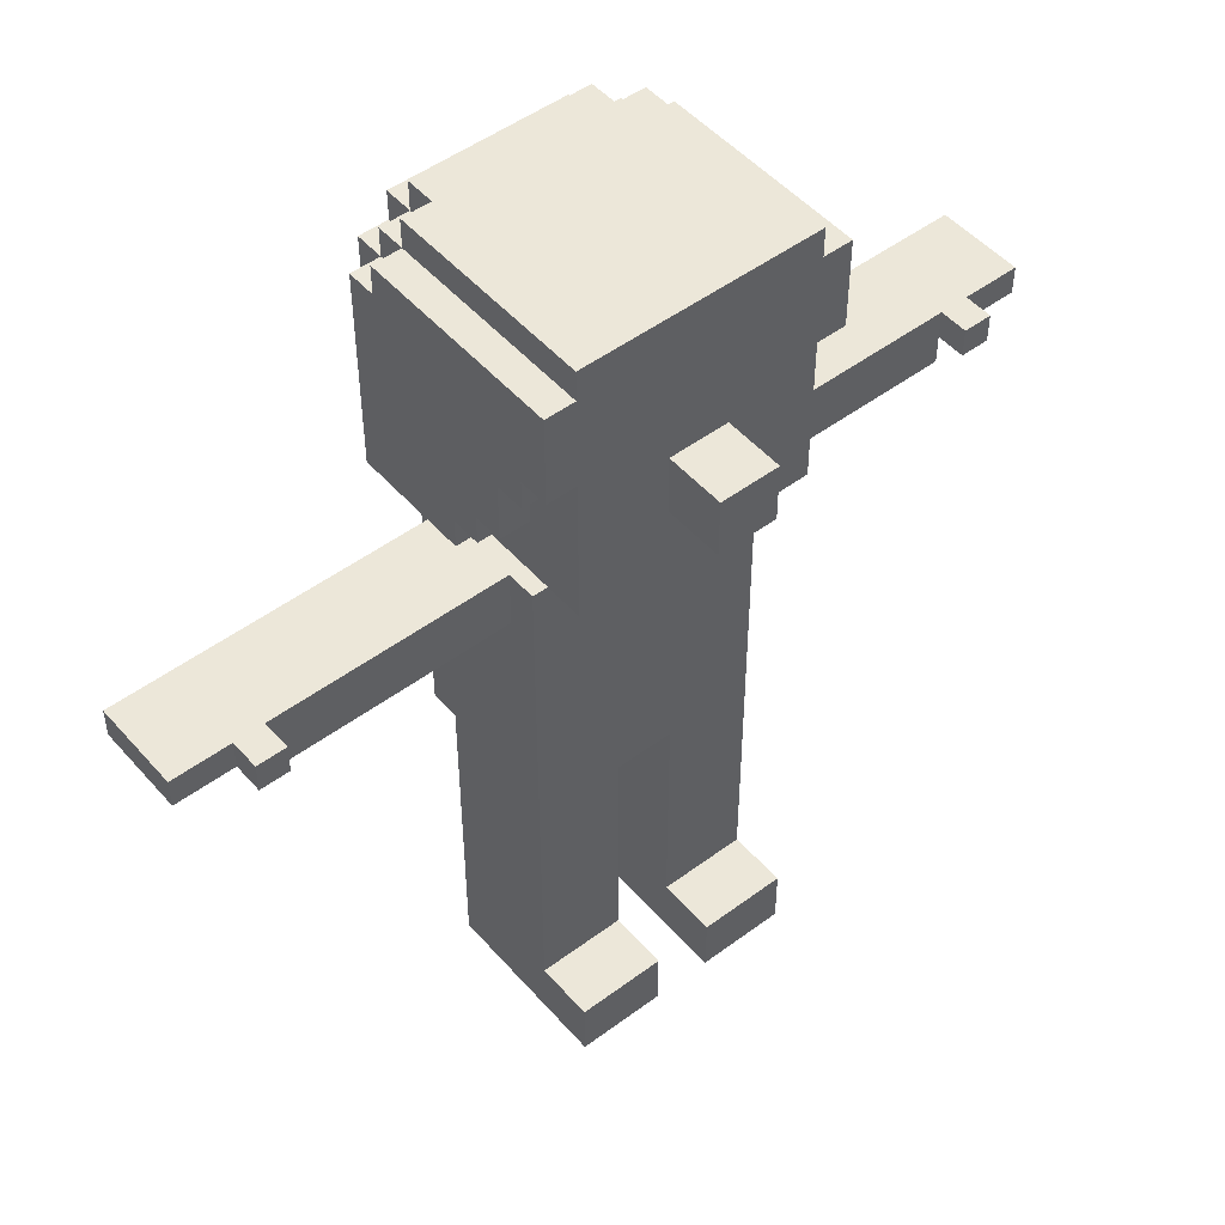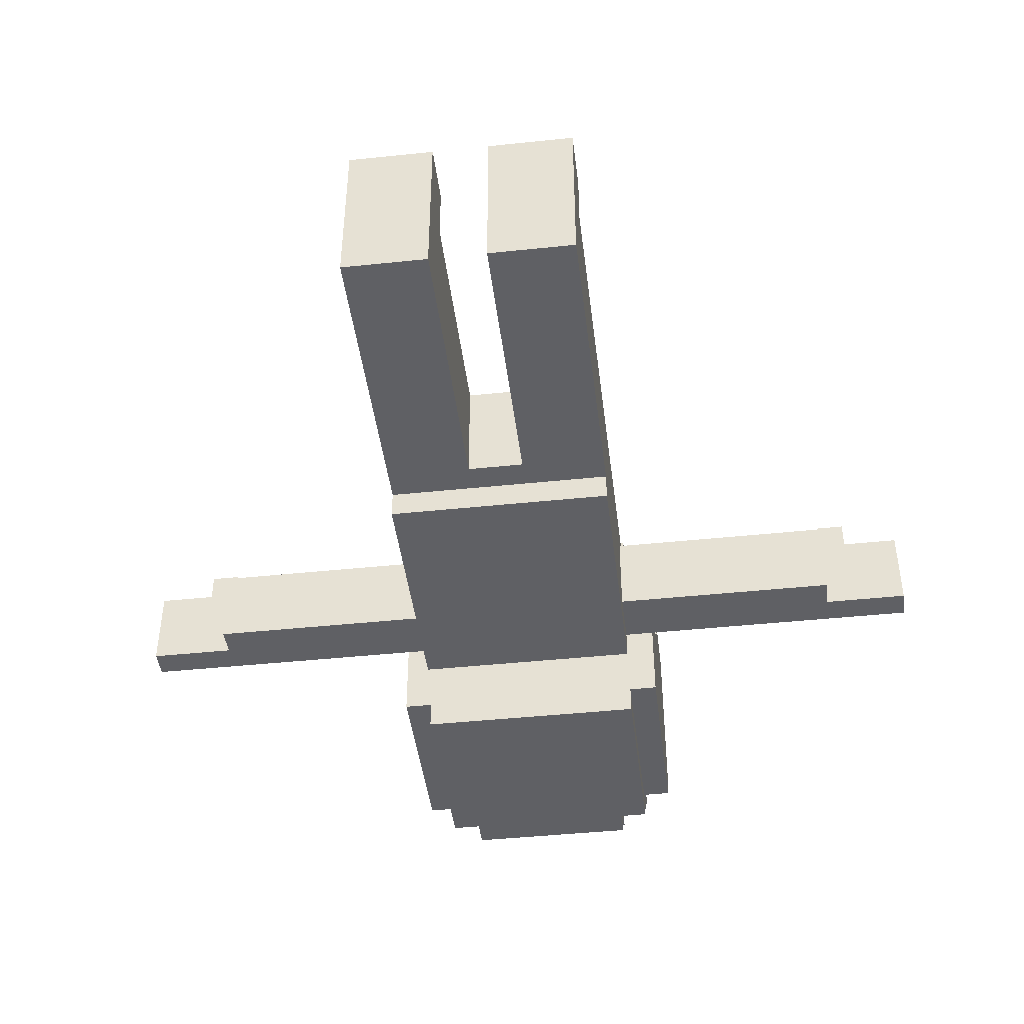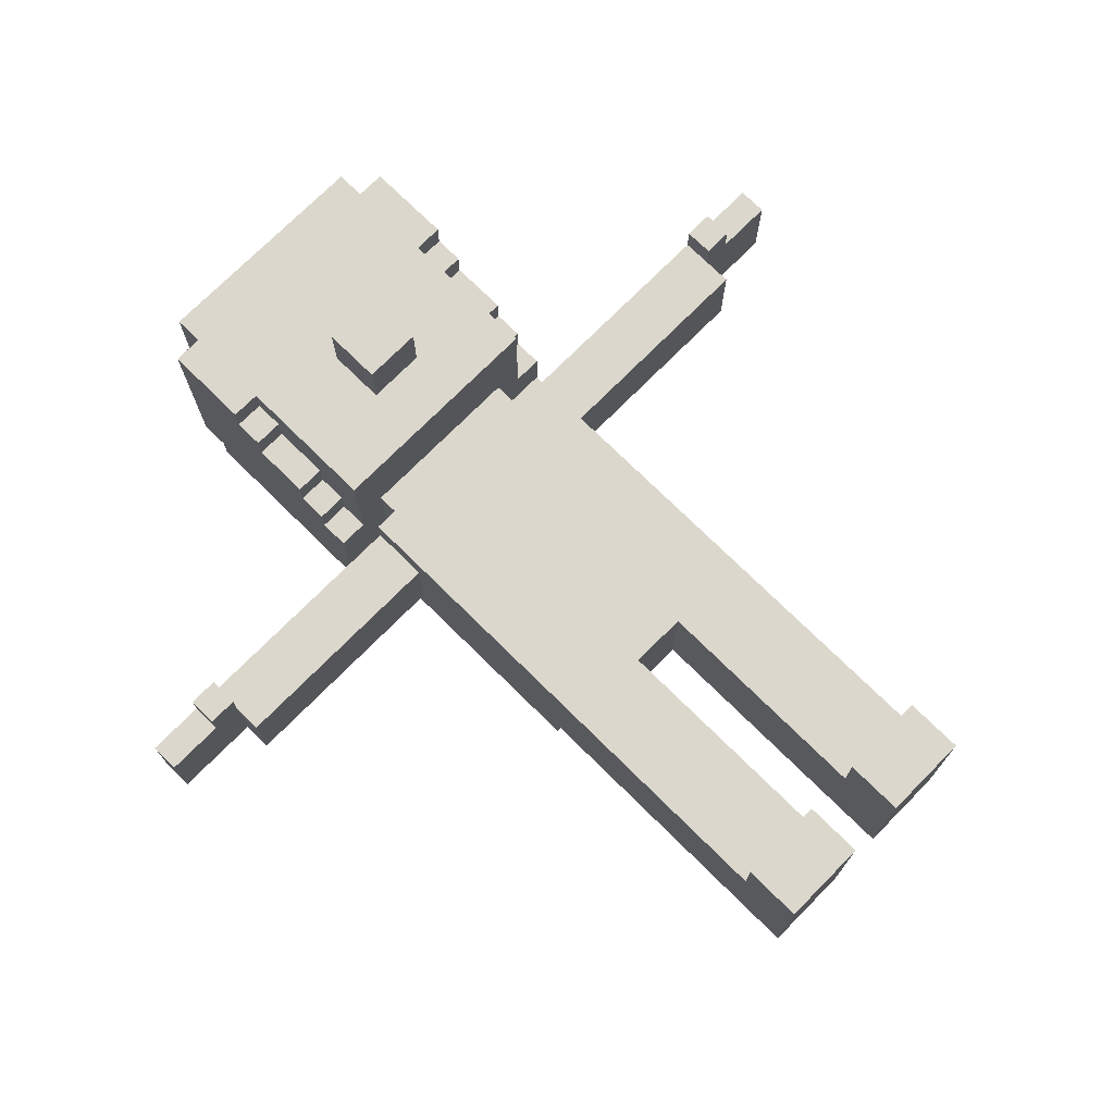
<metadata>
{"format":"obj","ext":"obj","renderer":"f3d","projection":"perspective","resolution":1024,"background":"white","views":[{"elev":49.6,"azim":-39.4,"up":"+Y"},{"elev":-44.2,"azim":7.0,"up":"+Z"},{"elev":73.3,"azim":-45.3,"up":"+Z"}]}
</metadata>
<code>
o
v -1.5 1.9 0
v -1.5 1.9 -0.3
v -1.5 2 0
v -1.5 2 -0.3
v -1.3 1.9 0.1
v -1.3 1.9 0
v -1.3 2 0.1
v -1.3 2 0
v -1.2 1.8 0
v -1.2 1.8 -0.3
v -1.2 1.9 0
v -1.2 1.9 -0.3
v -0.5 2.1 -0.1
v -0.5 2.1 -0.5
v -0.5 2.2 0
v -0.5 2.2 -0.1
v -0.5 2.3 0.1
v -0.5 2.3 0
v -0.5 2.3 -0.1
v -0.5 2.3 -0.2
v -0.5 2.5 0.2
v -0.5 2.5 0.1
v -0.5 2.6 0.3
v -0.5 2.6 0.2
v -0.5 2.6 -0.1
v -0.5 2.6 -0.2
v -0.5 2.8 -0.4
v -0.5 2.8 -0.5
v -0.5 2.9 0.3
v -0.5 2.9 -0.4
v -0.4 0 0.3
v -0.4 0 -0.3
v -0.4 0.1 0.3
v -0.4 0.1 -0.3
v -0.4 0.2 0.3
v -0.4 0.2 0.1
v -0.4 0.2 -0.3
v -0.4 1.1 0.1
v -0.4 1.1 -0.3
v -0.4 1.1 -0.4
v -0.4 1.8 0
v -0.4 1.8 -0.3
v -0.4 2 0.1
v -0.4 2 0
v -0.4 2 -0.3
v -0.4 2 -0.4
v -0.4 2.1 0.3
v -0.4 2.1 -0.1
v -0.4 2.1 -0.5
v -0.4 2.1 -0.6
v -0.4 2.2 0
v -0.4 2.2 -0.1
v -0.4 2.3 0.1
v -0.4 2.3 0
v -0.4 2.5 0.2
v -0.4 2.5 0.1
v -0.4 2.6 0.3
v -0.4 2.6 0.2
v -0.4 2.8 -0.4
v -0.4 2.8 -0.5
v -0.4 2.8 -0.6
v -0.4 2.9 0.3
v -0.4 2.9 -0.4
v -0.4 2.9 -0.5
v -0.4 3 0.3
v -0.4 3 -0.4
v -0.3 2 0
v -0.3 2 -0.3
v -0.3 2.1 0
v -0.3 2.1 -0.3
v -0.3 2.8 -0.5
v -0.3 2.8 -0.6
v -0.3 2.9 -0.4
v -0.3 2.9 -0.5
v -0.3 2.9 -0.6
v -0.3 3 -0.4
v -0.3 3 -0.5
v -0.1 2.3 0.5
v -0.1 2.3 0.3
v -0.1 2.4 0.3
v -0.1 2.5 0.5
v -0.1 2.5 0.3
v 0.1 0 0.3
v 0.1 0 -0.3
v 0.1 0.1 0.3
v 0.1 0.1 -0.3
v 0.1 0.2 0.3
v 0.1 0.2 0.1
v 0.1 0.2 -0.3
v 0.1 1 0.1
v 0.1 1 -0.3
v 1.2 1.9 0.1
v 1.2 1.9 0
v 1.2 2 0.1
v 1.2 2 0
v -1.2 1.9 0.1
v -1.2 1.9 0
v -1.2 2 0.1
v -1.2 2 0
v -0.1 0 0.3
v -0.1 0 -0.3
v -0.1 0.1 0.3
v -0.1 0.1 -0.3
v -0.1 0.2 0.3
v -0.1 0.2 0.1
v -0.1 0.2 -0.3
v -0.1 1 0.1
v -0.1 1 -0.3
v 0.1 2.3 0.5
v 0.1 2.3 0.3
v 0.1 2.4 0.3
v 0.1 2.5 0.5
v 0.1 2.5 0.3
v 0.3 2 0
v 0.3 2 -0.3
v 0.3 2.1 0
v 0.3 2.1 -0.3
v 0.3 2.8 -0.5
v 0.3 2.8 -0.6
v 0.3 2.9 -0.4
v 0.3 2.9 -0.5
v 0.3 2.9 -0.6
v 0.3 3 -0.4
v 0.3 3 -0.5
v 0.4 0 0.3
v 0.4 0 -0.3
v 0.4 0.1 0.3
v 0.4 0.1 -0.3
v 0.4 0.2 0.3
v 0.4 0.2 0.1
v 0.4 0.2 -0.3
v 0.4 1.1 0.1
v 0.4 1.1 -0.3
v 0.4 1.1 -0.4
v 0.4 1.8 0
v 0.4 1.8 -0.3
v 0.4 2 0.1
v 0.4 2 0
v 0.4 2 -0.3
v 0.4 2 -0.4
v 0.4 2.1 0.3
v 0.4 2.1 -0.1
v 0.4 2.1 -0.5
v 0.4 2.1 -0.6
v 0.4 2.2 0
v 0.4 2.2 -0.1
v 0.4 2.3 0.1
v 0.4 2.3 0
v 0.4 2.5 0.2
v 0.4 2.5 0.1
v 0.4 2.6 0.3
v 0.4 2.6 0.2
v 0.4 2.8 -0.4
v 0.4 2.8 -0.5
v 0.4 2.8 -0.6
v 0.4 2.9 0.3
v 0.4 2.9 -0.4
v 0.4 2.9 -0.5
v 0.4 3 0.3
v 0.4 3 -0.4
v 0.5 2.1 -0.1
v 0.5 2.1 -0.5
v 0.5 2.2 0
v 0.5 2.2 -0.1
v 0.5 2.3 0.1
v 0.5 2.3 0
v 0.5 2.3 -0.1
v 0.5 2.3 -0.2
v 0.5 2.5 0.2
v 0.5 2.5 0.1
v 0.5 2.6 0.3
v 0.5 2.6 0.2
v 0.5 2.6 -0.1
v 0.5 2.6 -0.2
v 0.5 2.8 -0.4
v 0.5 2.8 -0.5
v 0.5 2.9 0.3
v 0.5 2.9 -0.4
v 1.2 1.8 0
v 1.2 1.8 -0.3
v 1.2 1.9 0
v 1.2 1.9 -0.3
v 1.3 1.9 0.1
v 1.3 1.9 0
v 1.3 2 0.1
v 1.3 2 0
v 1.5 1.9 0
v 1.5 1.9 -0.3
v 1.5 2 0
v 1.5 2 -0.3
v -0.1 2.3 0.5
v -0.1 2.5 0.5
v 0.1 2.3 0.5
v 0.1 2.5 0.5
v -0.5 2.6 0.3
v -0.5 2.9 0.3
v -0.4 0 0.3
v -0.4 0.1 0.3
v -0.4 0.2 0.3
v -0.4 2.1 0.3
v -0.4 2.6 0.3
v -0.4 2.9 0.3
v -0.4 3 0.3
v -0.3 2.4 0.3
v -0.3 2.6 0.3
v -0.1 0 0.3
v -0.1 0.1 0.3
v -0.1 0.2 0.3
v -0.1 2.3 0.3
v -0.1 2.4 0.3
v -0.1 2.5 0.3
v -0.1 2.6 0.3
v 0.1 0 0.3
v 0.1 0.1 0.3
v 0.1 0.2 0.3
v 0.1 2.3 0.3
v 0.1 2.4 0.3
v 0.1 2.5 0.3
v 0.1 2.6 0.3
v 0.3 2.4 0.3
v 0.3 2.6 0.3
v 0.4 0 0.3
v 0.4 0.1 0.3
v 0.4 0.2 0.3
v 0.4 2.1 0.3
v 0.4 2.6 0.3
v 0.4 2.9 0.3
v 0.4 3 0.3
v 0.5 2.6 0.3
v 0.5 2.9 0.3
v -0.5 2.5 0.2
v -0.5 2.6 0.2
v -0.4 2.5 0.2
v -0.4 2.6 0.2
v 0.4 2.5 0.2
v 0.4 2.6 0.2
v 0.5 2.5 0.2
v 0.5 2.6 0.2
v -1.3 1.9 0.1
v -1.3 2 0.1
v -1.2 1.9 0.1
v -1.2 2 0.1
v -0.5 2.3 0.1
v -0.5 2.5 0.1
v -0.4 0.2 0.1
v -0.4 1.1 0.1
v -0.4 2 0.1
v -0.4 2.3 0.1
v -0.4 2.5 0.1
v -0.1 0.2 0.1
v -0.1 1 0.1
v 0.1 0.2 0.1
v 0.1 1 0.1
v 0.4 0.2 0.1
v 0.4 1.1 0.1
v 0.4 2 0.1
v 0.4 2.3 0.1
v 0.4 2.5 0.1
v 0.5 2.3 0.1
v 0.5 2.5 0.1
v 1.2 1.9 0.1
v 1.2 2 0.1
v 1.3 1.9 0.1
v 1.3 2 0.1
v -1.5 1.9 0
v -1.5 2 0
v -1.3 1.9 0
v -1.3 2 0
v -1.2 1.8 0
v -1.2 1.9 0
v -1.2 2 0
v -0.5 2.2 0
v -0.5 2.3 0
v -0.4 1.8 0
v -0.4 2 0
v -0.4 2.2 0
v -0.4 2.3 0
v -0.3 2 0
v -0.3 2.1 0
v 0.3 2 0
v 0.3 2.1 0
v 0.4 1.8 0
v 0.4 2 0
v 0.4 2.2 0
v 0.4 2.3 0
v 0.5 2.2 0
v 0.5 2.3 0
v 1.2 1.8 0
v 1.2 1.9 0
v 1.2 2 0
v 1.3 1.9 0
v 1.3 2 0
v 1.5 1.9 0
v 1.5 2 0
v -0.5 2.1 -0.1
v -0.5 2.2 -0.1
v -0.4 2.1 -0.1
v -0.4 2.2 -0.1
v 0.4 2.1 -0.1
v 0.4 2.2 -0.1
v 0.5 2.1 -0.1
v 0.5 2.2 -0.1
v -1.5 1.9 -0.3
v -1.5 2 -0.3
v -1.2 1.8 -0.3
v -1.2 1.9 -0.3
v -1.2 2 -0.3
v -0.4 0 -0.3
v -0.4 0.1 -0.3
v -0.4 0.2 -0.3
v -0.4 1.1 -0.3
v -0.4 1.8 -0.3
v -0.4 2 -0.3
v -0.3 2 -0.3
v -0.3 2.1 -0.3
v -0.1 0 -0.3
v -0.1 0.1 -0.3
v -0.1 0.2 -0.3
v -0.1 1 -0.3
v 0.1 0 -0.3
v 0.1 0.1 -0.3
v 0.1 0.2 -0.3
v 0.1 1 -0.3
v 0.3 2 -0.3
v 0.3 2.1 -0.3
v 0.4 0 -0.3
v 0.4 0.1 -0.3
v 0.4 0.2 -0.3
v 0.4 1.1 -0.3
v 0.4 1.8 -0.3
v 0.4 2 -0.3
v 1.2 1.8 -0.3
v 1.2 1.9 -0.3
v 1.2 2 -0.3
v 1.5 1.9 -0.3
v 1.5 2 -0.3
v -0.5 2.8 -0.4
v -0.5 2.9 -0.4
v -0.4 1.1 -0.4
v -0.4 2 -0.4
v -0.4 2.8 -0.4
v -0.4 2.9 -0.4
v -0.4 3 -0.4
v -0.3 2.9 -0.4
v -0.3 3 -0.4
v 0.3 2.9 -0.4
v 0.3 3 -0.4
v 0.4 1.1 -0.4
v 0.4 2 -0.4
v 0.4 2.8 -0.4
v 0.4 2.9 -0.4
v 0.4 3 -0.4
v 0.5 2.8 -0.4
v 0.5 2.9 -0.4
v -0.5 2.1 -0.5
v -0.5 2.8 -0.5
v -0.4 2.1 -0.5
v -0.4 2.8 -0.5
v -0.4 2.9 -0.5
v -0.3 2.8 -0.5
v -0.3 2.9 -0.5
v -0.3 3 -0.5
v 0.3 2.8 -0.5
v 0.3 2.9 -0.5
v 0.3 3 -0.5
v 0.4 2.1 -0.5
v 0.4 2.8 -0.5
v 0.4 2.9 -0.5
v 0.5 2.1 -0.5
v 0.5 2.8 -0.5
v -0.4 2.1 -0.6
v -0.4 2.8 -0.6
v -0.3 2.8 -0.6
v -0.3 2.9 -0.6
v 0.3 2.8 -0.6
v 0.3 2.9 -0.6
v 0.4 2.1 -0.6
v 0.4 2.8 -0.6
v -0.4 0 0.3
v -0.1 0 0.3
v 0.1 0 0.3
v 0.4 0 0.3
v -0.4 0 -0.3
v -0.1 0 -0.3
v 0.1 0 -0.3
v 0.4 0 -0.3
v -0.1 1 0.1
v 0.1 1 0.1
v -0.1 1 -0.3
v 0.1 1 -0.3
v -0.4 1.1 -0.3
v 0.4 1.1 -0.3
v -0.4 1.1 -0.4
v 0.4 1.1 -0.4
v -1.2 1.8 0
v -0.4 1.8 0
v 0.4 1.8 0
v 1.2 1.8 0
v -1.2 1.8 -0.3
v -0.4 1.8 -0.3
v 0.4 1.8 -0.3
v 1.2 1.8 -0.3
v -1.3 1.9 0.1
v -1.2 1.9 0.1
v 1.2 1.9 0.1
v 1.3 1.9 0.1
v -1.5 1.9 0
v -1.3 1.9 0
v -1.2 1.9 0
v 1.2 1.9 0
v 1.3 1.9 0
v 1.5 1.9 0
v -1.5 1.9 -0.3
v -1.2 1.9 -0.3
v 1.2 1.9 -0.3
v 1.5 1.9 -0.3
v -0.4 2.1 0.3
v 0.4 2.1 0.3
v -0.3 2.1 0
v 0.3 2.1 0
v -0.5 2.1 -0.1
v -0.4 2.1 -0.1
v 0.4 2.1 -0.1
v 0.5 2.1 -0.1
v -0.3 2.1 -0.3
v 0.3 2.1 -0.3
v -0.5 2.1 -0.5
v -0.4 2.1 -0.5
v 0.4 2.1 -0.5
v 0.5 2.1 -0.5
v -0.4 2.1 -0.6
v 0.4 2.1 -0.6
v -0.5 2.2 0
v -0.4 2.2 0
v 0.4 2.2 0
v 0.5 2.2 0
v -0.5 2.2 -0.1
v -0.4 2.2 -0.1
v 0.4 2.2 -0.1
v 0.5 2.2 -0.1
v -0.1 2.3 0.5
v 0.1 2.3 0.5
v -0.1 2.3 0.3
v 0.1 2.3 0.3
v -0.5 2.3 0.1
v -0.4 2.3 0.1
v 0.4 2.3 0.1
v 0.5 2.3 0.1
v -0.5 2.3 0
v -0.4 2.3 0
v 0.4 2.3 0
v 0.5 2.3 0
v -0.5 2.5 0.2
v -0.4 2.5 0.2
v 0.4 2.5 0.2
v 0.5 2.5 0.2
v -0.5 2.5 0.1
v -0.4 2.5 0.1
v 0.4 2.5 0.1
v 0.5 2.5 0.1
v -0.5 2.6 0.3
v -0.4 2.6 0.3
v 0.4 2.6 0.3
v 0.5 2.6 0.3
v -0.5 2.6 0.2
v -0.4 2.6 0.2
v 0.4 2.6 0.2
v 0.5 2.6 0.2
v -0.4 0.2 0.3
v -0.1 0.2 0.3
v 0.1 0.2 0.3
v 0.4 0.2 0.3
v -0.4 0.2 0.1
v -0.1 0.2 0.1
v 0.1 0.2 0.1
v 0.4 0.2 0.1
v -1.3 2 0.1
v -1.2 2 0.1
v -0.4 2 0.1
v 0.4 2 0.1
v 1.2 2 0.1
v 1.3 2 0.1
v -1.5 2 0
v -1.3 2 0
v -1.2 2 0
v -0.4 2 0
v -0.3 2 0
v 0.3 2 0
v 0.4 2 0
v 1.2 2 0
v 1.3 2 0
v 1.5 2 0
v -1.5 2 -0.3
v -1.2 2 -0.3
v -0.4 2 -0.3
v -0.3 2 -0.3
v 0.3 2 -0.3
v 0.4 2 -0.3
v 1.2 2 -0.3
v 1.5 2 -0.3
v -0.4 2 -0.4
v 0.4 2 -0.4
v -0.1 2.5 0.5
v 0.1 2.5 0.5
v -0.1 2.5 0.3
v 0.1 2.5 0.3
v -0.5 2.8 -0.4
v -0.4 2.8 -0.4
v 0.4 2.8 -0.4
v 0.5 2.8 -0.4
v -0.5 2.8 -0.5
v -0.4 2.8 -0.5
v -0.3 2.8 -0.5
v 0.3 2.8 -0.5
v 0.4 2.8 -0.5
v 0.5 2.8 -0.5
v -0.4 2.8 -0.6
v -0.3 2.8 -0.6
v 0.3 2.8 -0.6
v 0.4 2.8 -0.6
v -0.5 2.9 0.3
v -0.4 2.9 0.3
v 0.4 2.9 0.3
v 0.5 2.9 0.3
v -0.5 2.9 -0.4
v -0.4 2.9 -0.4
v -0.3 2.9 -0.4
v 0.3 2.9 -0.4
v 0.4 2.9 -0.4
v 0.5 2.9 -0.4
v -0.4 2.9 -0.5
v -0.3 2.9 -0.5
v 0.3 2.9 -0.5
v 0.4 2.9 -0.5
v -0.3 2.9 -0.6
v 0.3 2.9 -0.6
v -0.4 3 0.3
v 0.4 3 0.3
v -0.4 3 -0.4
v -0.3 3 -0.4
v 0.3 3 -0.4
v 0.4 3 -0.4
v -0.3 3 -0.5
v 0.3 3 -0.5
f 3 2 1
f 4 2 3
f 7 6 5
f 8 6 7
f 11 10 9
f 12 10 11
f 16 14 13
f 18 16 15
f 19 14 16
f 19 16 18
f 20 14 19
f 22 18 17
f 22 19 18
f 24 22 21
f 25 20 19
f 25 19 22
f 25 22 24
f 26 14 20
f 26 20 25
f 27 25 24
f 27 14 26
f 27 26 25
f 27 24 23
f 28 14 27
f 29 27 23
f 30 27 29
f 33 32 31
f 34 32 33
f 35 34 33
f 36 34 35
f 37 34 36
f 38 37 36
f 39 37 38
f 41 39 38
f 41 40 39
f 42 40 41
f 43 41 38
f 44 41 43
f 45 40 42
f 46 40 45
f 51 48 47
f 52 48 51
f 53 51 47
f 54 51 53
f 55 53 47
f 56 53 55
f 57 55 47
f 58 55 57
f 60 50 49
f 61 50 60
f 63 60 59
f 64 60 63
f 65 63 62
f 66 63 65
f 69 68 67
f 70 68 69
f 74 72 71
f 75 72 74
f 76 74 73
f 77 74 76
f 80 79 78
f 81 80 78
f 82 80 81
f 85 84 83
f 86 84 85
f 87 86 85
f 88 86 87
f 89 86 88
f 90 89 88
f 91 89 90
f 94 93 92
f 95 93 94
f 96 97 98
f 98 97 99
f 100 101 102
f 102 101 103
f 102 103 104
f 104 103 105
f 105 103 106
f 105 106 107
f 107 106 108
f 109 110 111
f 109 111 112
f 112 111 113
f 114 115 116
f 116 115 117
f 118 119 121
f 121 119 122
f 120 121 123
f 123 121 124
f 125 126 127
f 127 126 128
f 127 128 129
f 129 128 130
f 130 128 131
f 130 131 132
f 132 131 133
f 132 133 135
f 133 134 135
f 135 134 136
f 132 135 137
f 137 135 138
f 136 134 139
f 139 134 140
f 141 142 145
f 145 142 146
f 141 145 147
f 147 145 148
f 141 147 149
f 149 147 150
f 141 149 151
f 151 149 152
f 143 144 154
f 154 144 155
f 153 154 157
f 157 154 158
f 156 157 159
f 159 157 160
f 161 162 164
f 163 164 166
f 164 162 167
f 166 164 167
f 167 162 168
f 165 166 170
f 166 167 170
f 169 170 172
f 167 168 173
f 170 167 173
f 172 170 173
f 168 162 174
f 173 168 174
f 172 173 175
f 174 162 175
f 173 174 175
f 171 172 175
f 175 162 176
f 171 175 177
f 177 175 178
f 179 180 181
f 181 180 182
f 183 184 185
f 185 184 186
f 187 188 189
f 189 188 190
f 193 192 191
f 194 192 193
f 201 196 195
f 202 196 201
f 204 201 200
f 204 202 201
f 205 202 204
f 206 198 197
f 207 199 198
f 207 198 206
f 208 199 207
f 209 204 200
f 210 205 204
f 210 204 209
f 211 205 210
f 212 202 205
f 212 205 211
f 216 209 200
f 218 212 211
f 219 202 212
f 219 212 218
f 220 218 217
f 220 217 216
f 220 219 218
f 221 202 219
f 221 219 220
f 222 214 213
f 223 215 214
f 223 214 222
f 224 215 223
f 225 220 216
f 225 216 200
f 225 221 220
f 226 202 221
f 226 221 225
f 227 203 202
f 227 202 226
f 228 203 227
f 229 227 226
f 230 227 229
f 233 232 231
f 234 232 233
f 237 236 235
f 238 236 237
f 241 240 239
f 242 240 241
f 248 244 243
f 249 244 248
f 250 246 245
f 251 246 250
f 253 246 251
f 254 253 252
f 255 247 246
f 255 253 254
f 255 246 253
f 256 247 255
f 259 258 257
f 260 258 259
f 263 262 261
f 264 262 263
f 267 266 265
f 268 266 267
f 274 271 270
f 274 270 269
f 275 271 274
f 276 273 272
f 277 273 276
f 280 279 278
f 281 279 280
f 286 285 284
f 287 285 286
f 288 283 282
f 289 283 288
f 290 283 289
f 293 292 291
f 294 292 293
f 297 296 295
f 298 296 297
f 301 300 299
f 302 300 301
f 303 304 306
f 306 304 307
f 305 306 312
f 306 307 312
f 312 307 313
f 308 309 316
f 309 310 317
f 316 309 317
f 310 311 318
f 317 310 318
f 318 311 319
f 319 311 323
f 314 315 324
f 324 315 325
f 320 321 326
f 321 322 327
f 326 321 327
f 322 323 328
f 327 322 328
f 323 311 329
f 328 323 329
f 330 331 332
f 332 331 333
f 333 331 334
f 333 334 335
f 335 334 336
f 337 338 341
f 341 338 342
f 342 343 344
f 344 343 345
f 339 340 348
f 348 340 349
f 346 347 351
f 351 347 352
f 350 351 353
f 353 351 354
f 355 356 357
f 357 356 358
f 358 359 360
f 360 359 361
f 361 362 364
f 364 362 365
f 363 364 367
f 367 364 368
f 366 367 369
f 369 367 370
f 371 372 373
f 371 373 375
f 373 374 375
f 375 374 376
f 371 375 377
f 377 375 378
f 383 380 379
f 384 380 383
f 385 382 381
f 386 382 385
f 389 388 387
f 390 388 389
f 393 392 391
f 394 392 393
f 399 396 395
f 400 396 399
f 401 398 397
f 402 398 401
f 408 404 403
f 409 404 408
f 410 406 405
f 411 406 410
f 413 409 408
f 413 408 407
f 414 409 413
f 415 412 411
f 415 411 410
f 416 412 415
f 419 418 417
f 420 418 419
f 422 419 417
f 423 418 420
f 425 419 422
f 426 423 420
f 427 422 421
f 428 426 425
f 428 422 427
f 428 425 422
f 429 424 423
f 429 426 428
f 429 423 426
f 430 424 429
f 431 429 428
f 432 429 431
f 437 434 433
f 438 434 437
f 439 436 435
f 440 436 439
f 443 442 441
f 444 442 443
f 449 446 445
f 450 446 449
f 451 448 447
f 452 448 451
f 457 454 453
f 458 454 457
f 459 456 455
f 460 456 459
f 465 462 461
f 466 462 465
f 467 464 463
f 468 464 467
f 469 470 473
f 473 470 474
f 471 472 475
f 475 472 476
f 477 478 484
f 484 478 485
f 479 480 486
f 486 480 487
f 487 480 488
f 488 480 489
f 481 482 490
f 490 482 491
f 484 485 493
f 483 484 493
f 485 486 494
f 493 485 494
f 486 487 494
f 494 487 495
f 495 487 496
f 488 489 497
f 489 490 497
f 497 490 498
f 491 492 499
f 498 490 499
f 490 491 499
f 499 492 500
f 495 496 501
f 497 498 501
f 496 497 501
f 501 498 502
f 503 504 505
f 505 504 506
f 507 508 511
f 511 508 512
f 509 510 515
f 515 510 516
f 512 513 517
f 517 513 518
f 514 515 519
f 519 515 520
f 521 522 525
f 525 522 526
f 523 524 529
f 529 524 530
f 526 527 531
f 531 527 532
f 528 529 533
f 533 529 534
f 532 533 535
f 535 533 536
f 537 538 539
f 539 538 540
f 540 538 541
f 541 538 542
f 540 541 543
f 543 541 544

</code>
